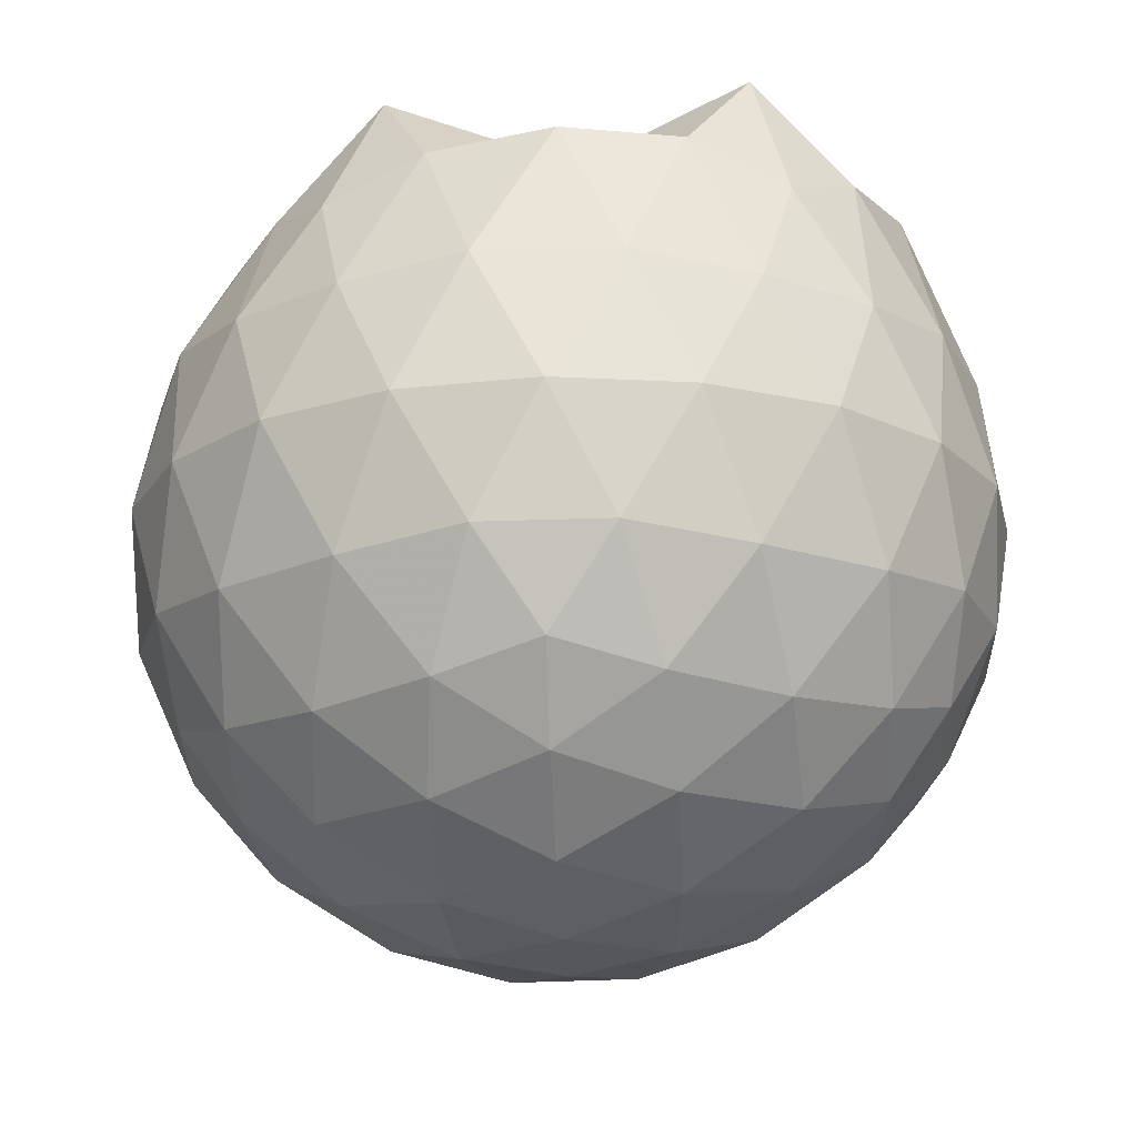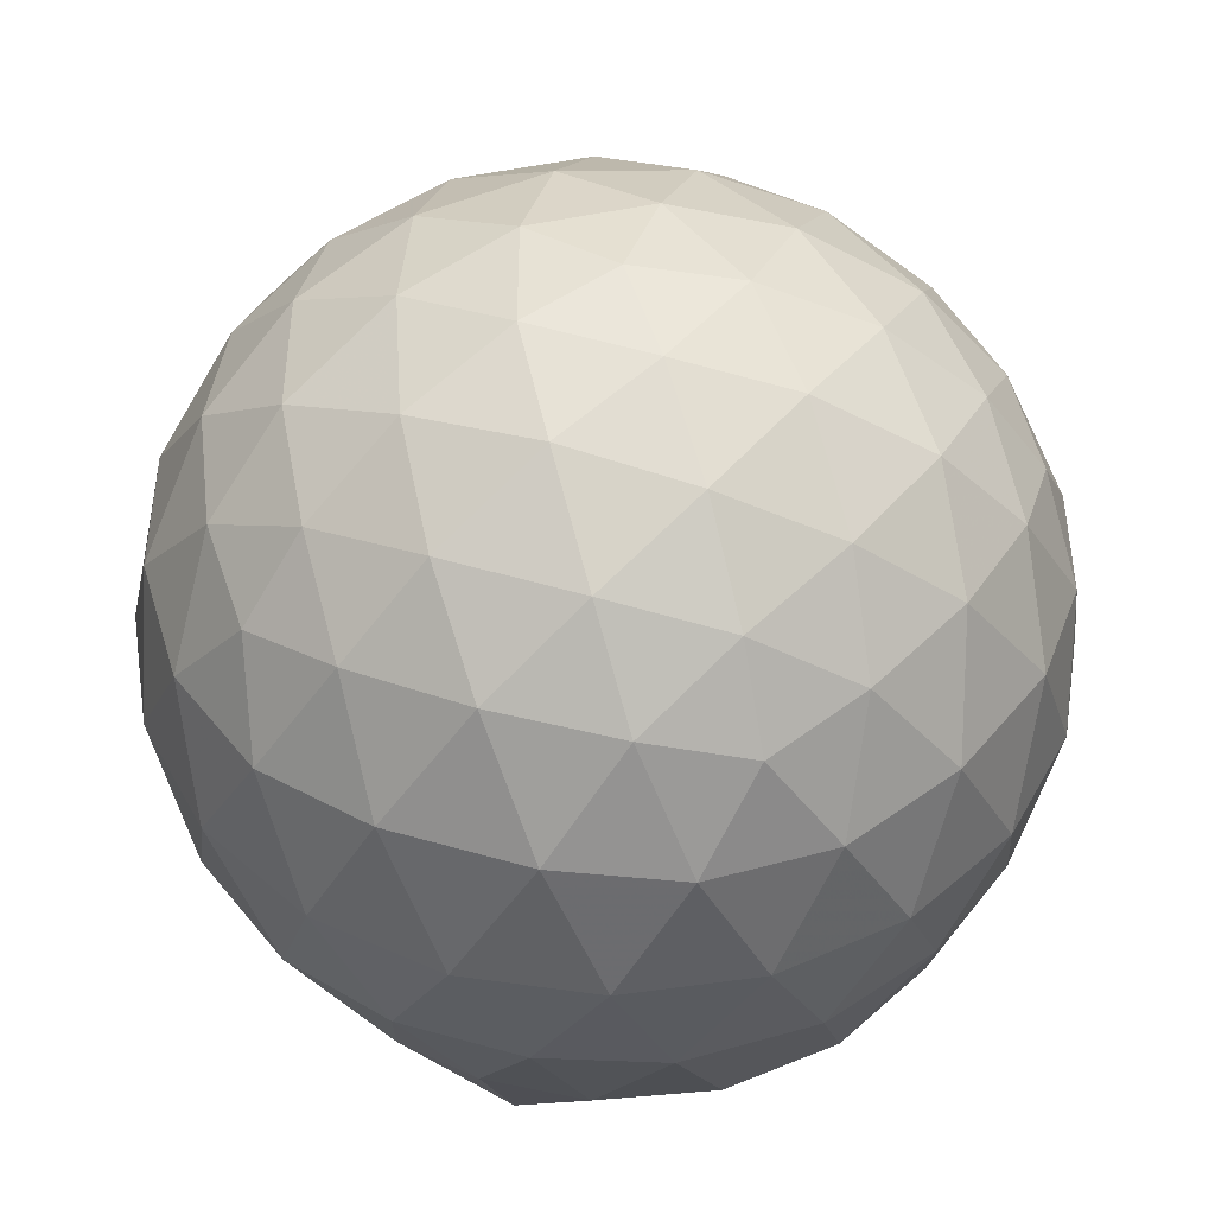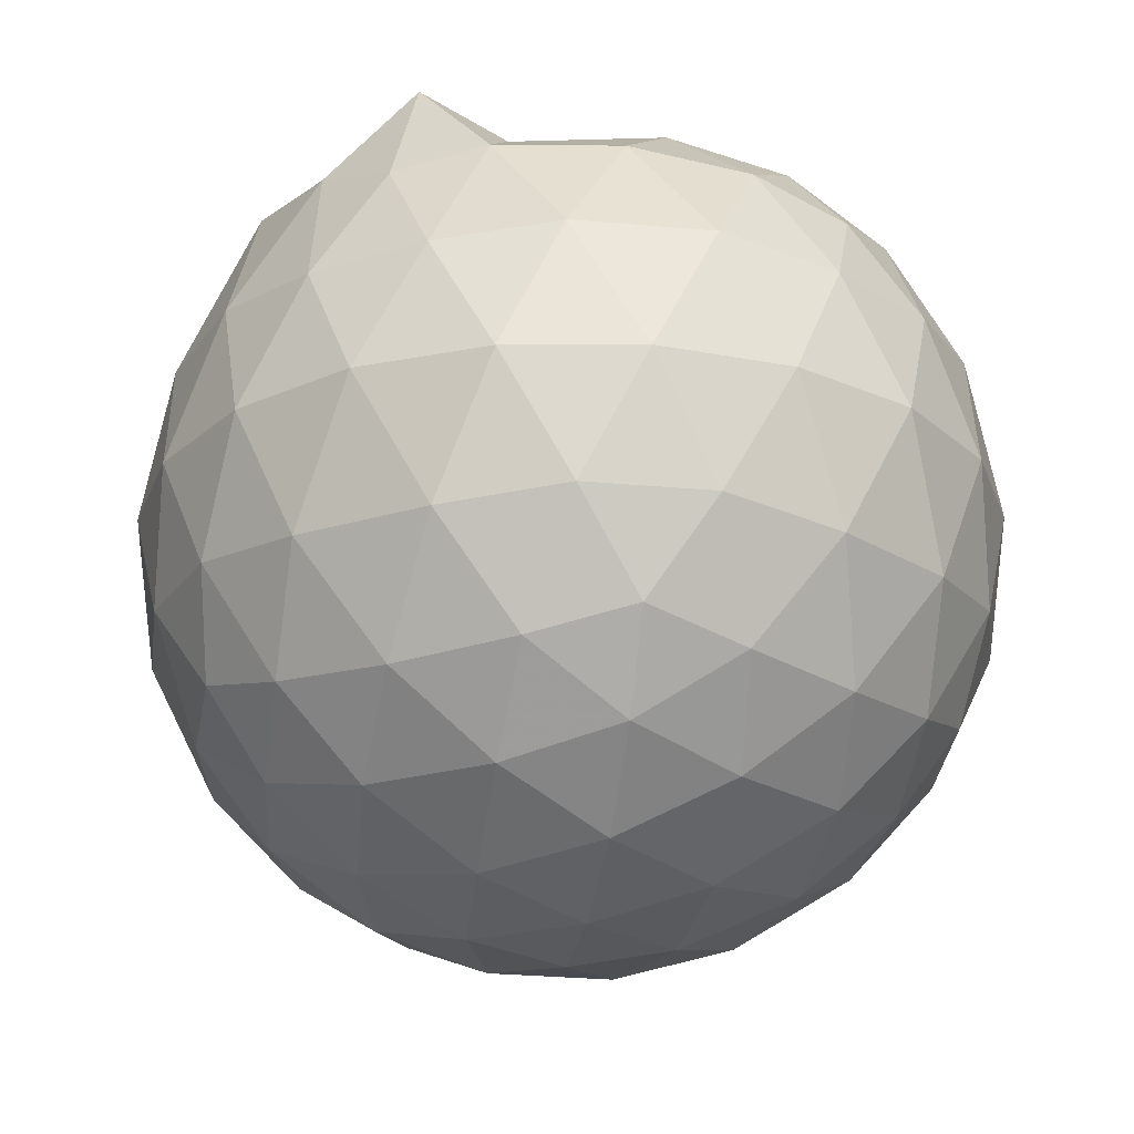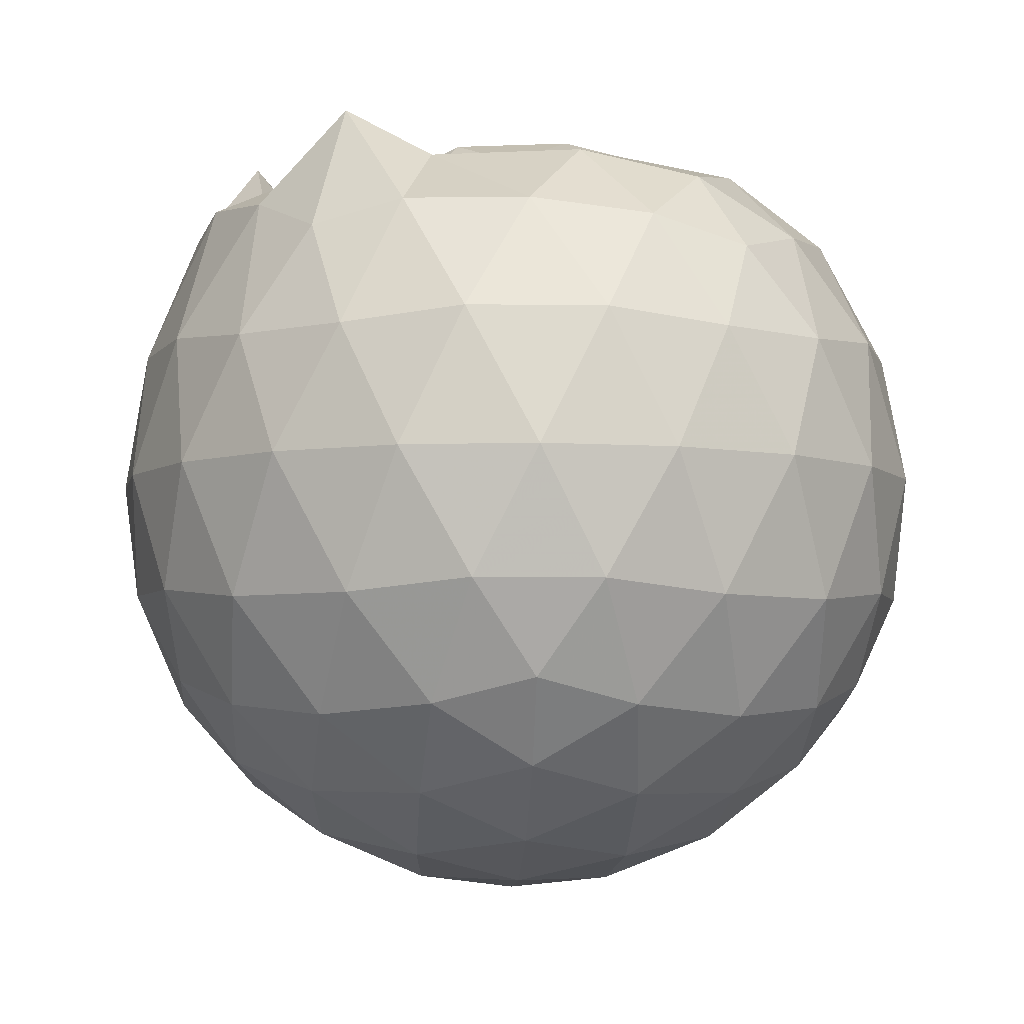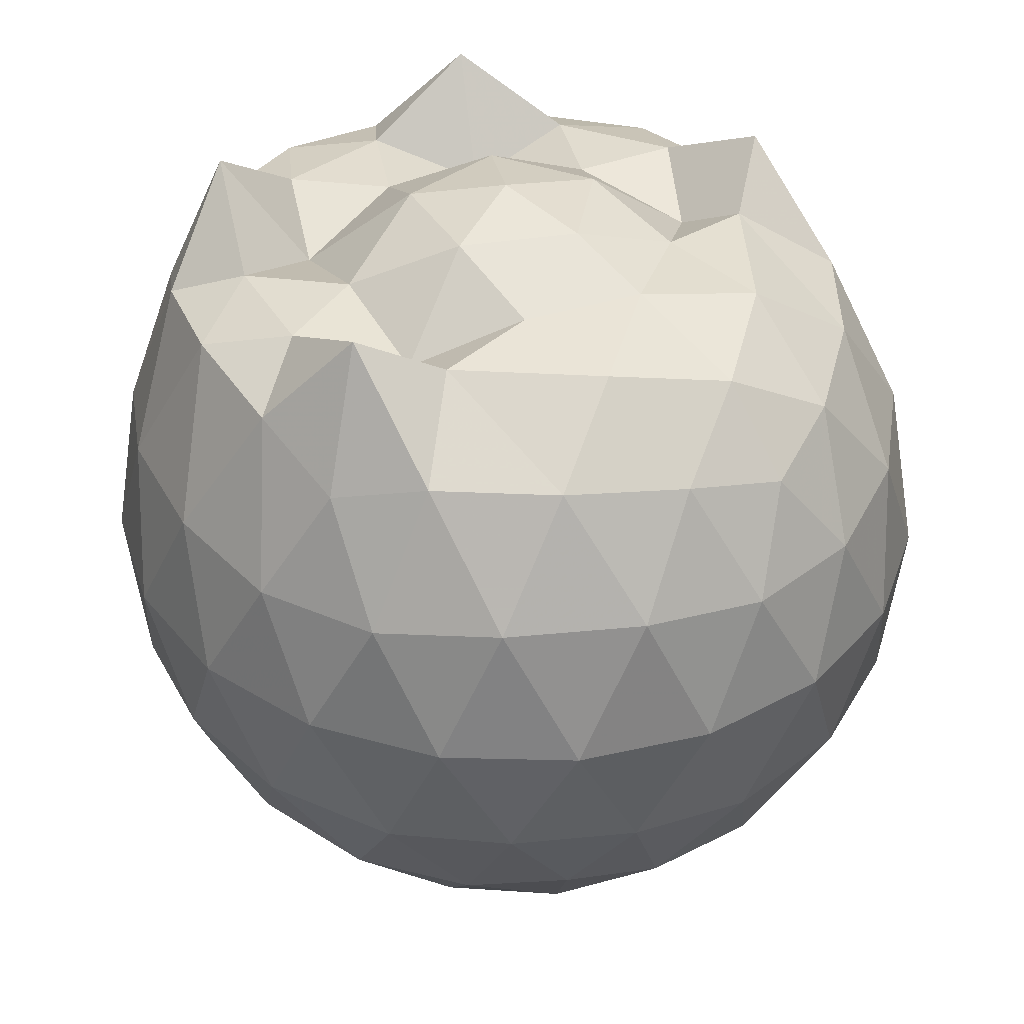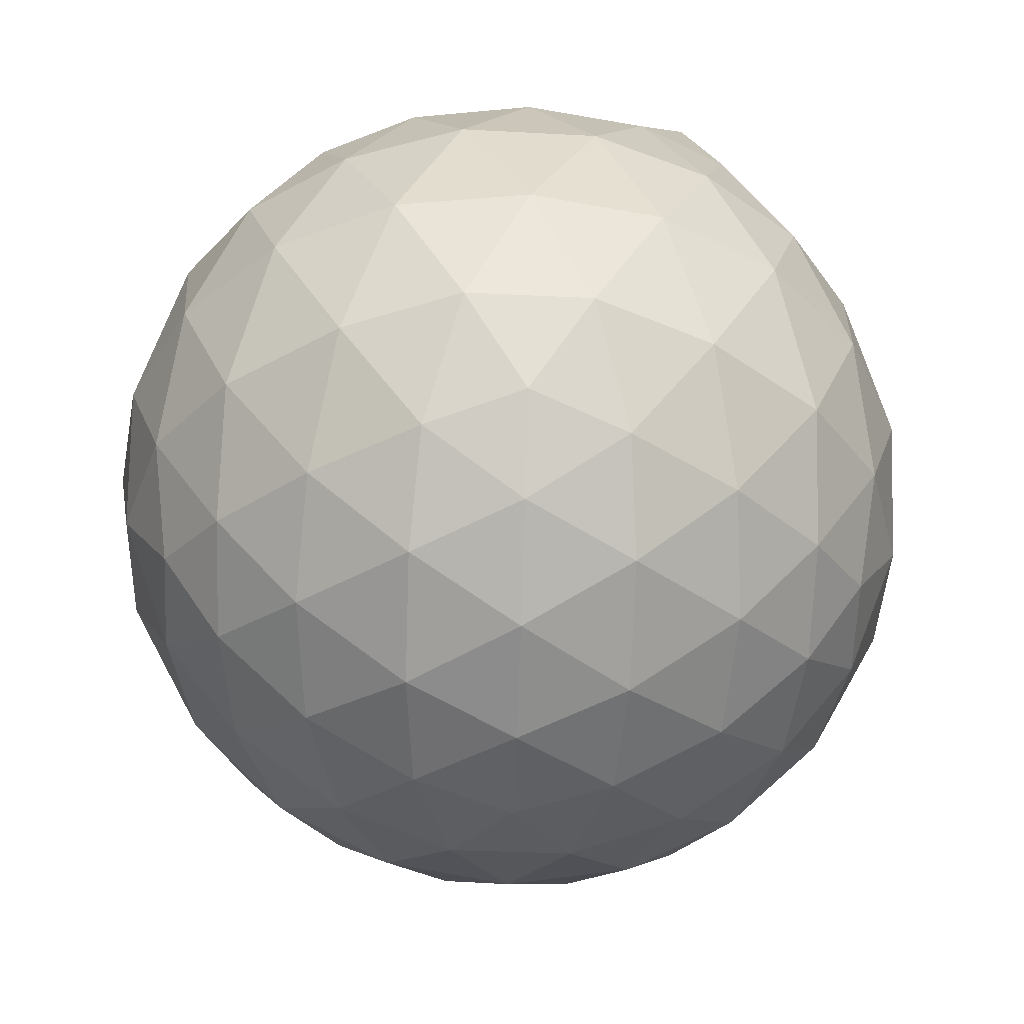
<metadata>
{"format":"obj","ext":"obj","renderer":"f3d","projection":"perspective","resolution":1024,"background":"white","views":[{"elev":-19.5,"azim":-158.1,"up":"+Z"},{"elev":-43.8,"azim":178.4,"up":"+Y"},{"elev":-23.5,"azim":44.6,"up":"+Z"},{"elev":-5.5,"azim":50.9,"up":"+Z"},{"elev":37.2,"azim":45.8,"up":"+Z"},{"elev":-43.2,"azim":123.2,"up":"+Z"}]}
</metadata>
<code>
v -1.511 -0.0161 1.121
v -1.494 -0.01612 -0.7456
v -0.6426 -0.01607 0.7342
v -0.7126 0.2065 0.7914
v -0.859 0.4466 0.8206
v -1.066 0.6458 0.8258
v -1.243 0.7705 0.7767
v -1.476 0.7598 0.864
v -1.753 0.7035 0.899
v -2.004 0.5942 0.8785
v -2.189 0.4588 0.7887
v -2.265 0.2461 0.8791
v -2.296 -0.01613 0.9041
v -2.265 -0.2784 0.879
v -2.188 -0.491 0.7882
v -2.004 -0.6264 0.8787
v -1.753 -0.7359 0.8991
v -1.476 -0.792 0.864
v -1.243 -0.8027 0.7767
v -1.066 -0.678 0.8256
v -0.8589 -0.4788 0.8205
v -0.7126 -0.2387 0.7914
v -0.5569 0.1261 0.524
v -0.653 0.3931 0.5518
v -0.8413 0.6439 0.5521
v -1.071 0.8126 0.5253
v -1.347 0.8953 0.5257
v -1.636 0.8822 0.5534
v -1.937 0.7798 0.5523
v -2.171 0.617 0.522
v -2.337 0.3919 0.5196
v -2.418 0.1327 0.5466
v -2.418 -0.165 0.5466
v -2.337 -0.4241 0.5195
v -2.171 -0.6493 0.5219
v -1.937 -0.812 0.5522
v -1.636 -0.9144 0.5534
v -1.347 -0.9275 0.5256
v -1.071 -0.8448 0.5255
v -0.8413 -0.6761 0.5522
v -0.6529 -0.4253 0.5519
v -0.5569 -0.1583 0.5241
v -0.5468 0.2863 0.2412
v -0.689 0.5583 0.2416
v -0.9103 0.7728 0.2423
v -1.189 0.9082 0.2431
v -1.498 0.95 0.2439
v -1.806 0.8959 0.2444
v -2.082 0.7517 0.2442
v -2.3 0.5358 0.244
v -2.437 0.2715 0.2432
v -2.484 -0.01614 0.2433
v -2.437 -0.3038 0.2432
v -2.3 -0.5681 0.244
v -2.082 -0.7839 0.2442
v -1.806 -0.9281 0.2444
v -1.498 -0.9823 0.2439
v -1.189 -0.9404 0.2431
v -0.9103 -0.8051 0.2423
v -0.689 -0.5906 0.2417
v -0.5468 -0.3185 0.2412
v -0.4977 -0.01613 0.241
v -0.6415 0.4139 -0.04306
v -0.8138 0.6447 -0.0422
v -1.053 0.805 -0.06896
v -1.359 0.8979 -0.06722
v -1.65 0.8984 -0.03766
v -1.928 0.8047 -0.03575
v -2.157 0.63 -0.06121
v -2.343 0.3803 -0.05952
v -2.436 0.1201 -0.03124
v -2.436 -0.1523 -0.03123
v -2.343 -0.4126 -0.05952
v -2.157 -0.6622 -0.06122
v -1.928 -0.8369 -0.03576
v -1.65 -0.9307 -0.03768
v -1.359 -0.9302 -0.06723
v -1.053 -0.8373 -0.06897
v -0.8138 -0.6769 -0.0422
v -0.6415 -0.4462 -0.04307
v -0.5571 -0.1737 -0.07142
v -0.5571 0.1415 -0.07142
v -0.7905 0.4839 -0.2542
v -0.9807 0.626 -0.3099
v -1.242 0.7408 -0.3316
v -1.524 0.7912 -0.3054
v -1.764 0.7805 -0.2465
v -1.962 0.6457 -0.2999
v -2.155 0.4409 -0.3199
v -2.294 0.2018 -0.2939
v -2.36 -0.01613 -0.2374
v -2.294 -0.234 -0.2939
v -2.155 -0.4731 -0.3199
v -1.962 -0.6779 -0.2999
v -1.764 -0.8127 -0.2465
v -1.524 -0.8234 -0.3054
v -1.242 -0.773 -0.3316
v -0.9807 -0.6583 -0.3099
v -0.7905 -0.5162 -0.2542
v -0.7094 -0.2949 -0.3115
v -0.6756 -0.01612 -0.3355
v -0.7094 0.2627 -0.3115
v -0.8017 -0.01616 0.9227
v -0.9452 0.2232 0.9783
v -1.207 0.4572 0.9788
v -1.314 0.6274 1.078
v -1.563 0.5924 0.9613
v -1.845 0.498 0.9503
v -2.073 0.3711 1.11
v -2.122 0.1235 0.9406
v -2.122 -0.1559 0.9408
v -2.074 -0.4035 1.11
v -1.845 -0.5306 0.9503
v -1.563 -0.6248 0.9613
v -1.314 -0.6598 1.078
v -1.207 -0.4893 0.9789
v -0.9453 -0.2555 0.9783
v -1.079 -0.01626 1.021
v -1.208 0.2201 0.9999
v -1.361 0.4297 0.8998
v -1.636 0.3619 0.9611
v -1.903 0.2582 0.8644
v -1.92 -0.01601 0.9467
v -1.903 -0.2904 0.8645
v -1.636 -0.3941 0.9612
v -1.362 -0.4619 0.8997
v -1.208 -0.2523 0.9998
v -1.279 -0.0161 1.092
v -1.439 0.199 1.08
v -1.696 0.1146 1.073
v -1.696 -0.1468 1.073
v -1.439 -0.2312 1.08
v -0.9071 0.3998 -0.4464
v -1.148 0.5301 -0.5072
v -1.444 0.6207 -0.5041
v -1.719 0.6486 -0.4381
v -1.922 0.4645 -0.4968
v -2.103 0.2224 -0.4928
v -2.218 -0.01613 -0.4285
v -2.103 -0.2547 -0.4928
v -1.922 -0.4968 -0.4968
v -1.719 -0.6808 -0.4381
v -1.444 -0.6529 -0.5041
v -1.148 -0.5624 -0.5072
v -0.9071 -0.4321 -0.4464
v -0.8532 -0.1675 -0.5095
v -0.8532 0.1353 -0.5095
v -1.086 0.2727 -0.6172
v -1.362 0.3777 -0.6541
v -1.65 0.4467 -0.61
v -1.84 0.2246 -0.646
v -1.999 -0.01613 -0.6028
v -1.84 -0.2568 -0.646
v -1.65 -0.4789 -0.61
v -1.362 -0.4099 -0.6541
v -1.086 -0.3049 -0.6172
v -1.067 -0.01612 -0.6573
v -1.298 0.1219 -0.7193
v -1.569 0.2069 -0.7153
v -1.737 -0.01612 -0.7121
v -1.569 -0.2391 -0.7153
v -1.298 -0.1542 -0.7193
f 3 23 4
f 4 23 24
f 4 24 5
f 5 24 25
f 5 25 6
f 6 25 26
f 6 26 7
f 7 26 27
f 7 27 8
f 8 27 28
f 8 28 9
f 9 28 29
f 9 29 10
f 10 29 30
f 10 30 11
f 11 30 31
f 11 31 12
f 12 31 32
f 12 32 13
f 13 32 33
f 13 33 14
f 14 33 34
f 14 34 15
f 15 34 35
f 15 35 16
f 16 35 36
f 16 36 17
f 17 36 37
f 17 37 18
f 18 37 38
f 18 38 19
f 19 38 39
f 19 39 20
f 20 39 40
f 20 40 21
f 21 40 41
f 21 41 22
f 22 41 42
f 22 42 3
f 3 42 23
f 23 43 24
f 24 43 44
f 24 44 25
f 25 44 45
f 25 45 26
f 26 45 46
f 26 46 27
f 27 46 47
f 27 47 28
f 28 47 48
f 28 48 29
f 29 48 49
f 29 49 30
f 30 49 50
f 30 50 31
f 31 50 51
f 31 51 32
f 32 51 52
f 32 52 33
f 33 52 53
f 33 53 34
f 34 53 54
f 34 54 35
f 35 54 55
f 35 55 36
f 36 55 56
f 36 56 37
f 37 56 57
f 37 57 38
f 38 57 58
f 38 58 39
f 39 58 59
f 39 59 40
f 40 59 60
f 40 60 41
f 41 60 61
f 41 61 42
f 42 61 62
f 42 62 23
f 23 62 43
f 43 63 44
f 44 63 64
f 44 64 45
f 45 64 65
f 45 65 46
f 46 65 66
f 46 66 47
f 47 66 67
f 47 67 48
f 48 67 68
f 48 68 49
f 49 68 69
f 49 69 50
f 50 69 70
f 50 70 51
f 51 70 71
f 51 71 52
f 52 71 72
f 52 72 53
f 53 72 73
f 53 73 54
f 54 73 74
f 54 74 55
f 55 74 75
f 55 75 56
f 56 75 76
f 56 76 57
f 57 76 77
f 57 77 58
f 58 77 78
f 58 78 59
f 59 78 79
f 59 79 60
f 60 79 80
f 60 80 61
f 61 80 81
f 61 81 62
f 62 81 82
f 62 82 43
f 43 82 63
f 63 83 64
f 64 83 84
f 64 84 65
f 65 84 85
f 65 85 66
f 66 85 86
f 66 86 67
f 67 86 87
f 67 87 68
f 68 87 88
f 68 88 69
f 69 88 89
f 69 89 70
f 70 89 90
f 70 90 71
f 71 90 91
f 71 91 72
f 72 91 92
f 72 92 73
f 73 92 93
f 73 93 74
f 74 93 94
f 74 94 75
f 75 94 95
f 75 95 76
f 76 95 96
f 76 96 77
f 77 96 97
f 77 97 78
f 78 97 98
f 78 98 79
f 79 98 99
f 79 99 80
f 80 99 100
f 80 100 81
f 81 100 101
f 81 101 82
f 82 101 102
f 82 102 63
f 63 102 83
f 103 104 118
f 104 119 118
f 104 105 119
f 105 120 119
f 105 106 120
f 106 107 120
f 107 121 120
f 107 108 121
f 108 122 121
f 108 109 122
f 109 110 122
f 110 123 122
f 110 111 123
f 111 124 123
f 111 112 124
f 112 113 124
f 113 125 124
f 113 114 125
f 114 126 125
f 114 115 126
f 115 116 126
f 116 127 126
f 116 117 127
f 117 118 127
f 117 103 118
f 118 119 128
f 119 129 128
f 119 120 129
f 120 121 129
f 121 130 129
f 121 122 130
f 122 123 130
f 123 131 130
f 123 124 131
f 124 125 131
f 125 132 131
f 125 126 132
f 126 127 132
f 127 128 132
f 127 118 128
f 133 148 134
f 134 148 149
f 134 149 135
f 135 149 150
f 135 150 136
f 136 150 137
f 137 150 151
f 137 151 138
f 138 151 152
f 138 152 139
f 139 152 140
f 140 152 153
f 140 153 141
f 141 153 154
f 141 154 142
f 142 154 143
f 143 154 155
f 143 155 144
f 144 155 156
f 144 156 145
f 145 156 146
f 146 156 157
f 146 157 147
f 147 157 148
f 147 148 133
f 148 158 149
f 149 158 159
f 149 159 150
f 150 159 151
f 151 159 160
f 151 160 152
f 152 160 153
f 153 160 161
f 153 161 154
f 154 161 155
f 155 161 162
f 155 162 156
f 156 162 157
f 157 162 158
f 157 158 148
f 3 4 103
f 103 4 104
f 4 5 104
f 104 5 105
f 5 6 105
f 105 6 106
f 6 7 106
f 7 8 106
f 106 8 107
f 8 9 107
f 107 9 108
f 9 10 108
f 108 10 109
f 10 11 109
f 11 12 109
f 109 12 110
f 12 13 110
f 110 13 111
f 13 14 111
f 111 14 112
f 14 15 112
f 15 16 112
f 112 16 113
f 16 17 113
f 113 17 114
f 17 18 114
f 114 18 115
f 18 19 115
f 19 20 115
f 115 20 116
f 20 21 116
f 116 21 117
f 21 22 117
f 117 22 103
f 22 3 103
f 83 133 84
f 84 133 134
f 84 134 85
f 85 134 135
f 85 135 86
f 86 135 136
f 86 136 87
f 87 136 88
f 88 136 137
f 88 137 89
f 89 137 138
f 89 138 90
f 90 138 139
f 90 139 91
f 91 139 92
f 92 139 140
f 92 140 93
f 93 140 141
f 93 141 94
f 94 141 142
f 94 142 95
f 95 142 96
f 96 142 143
f 96 143 97
f 97 143 144
f 97 144 98
f 98 144 145
f 98 145 99
f 99 145 100
f 100 145 146
f 100 146 101
f 101 146 147
f 101 147 102
f 102 147 133
f 102 133 83
f 128 129 1
f 129 130 1
f 130 131 1
f 131 132 1
f 132 128 1
f 159 158 2
f 160 159 2
f 161 160 2
f 162 161 2
f 158 162 2

</code>
